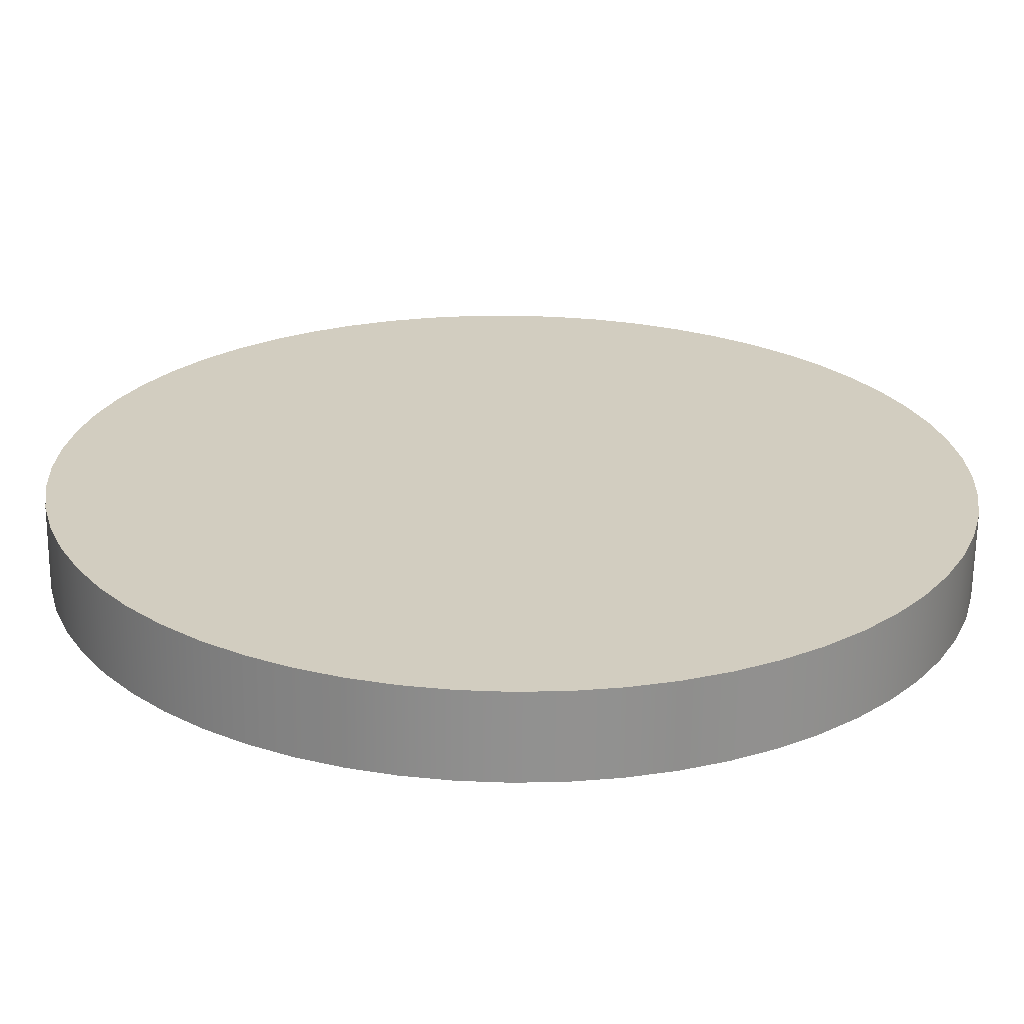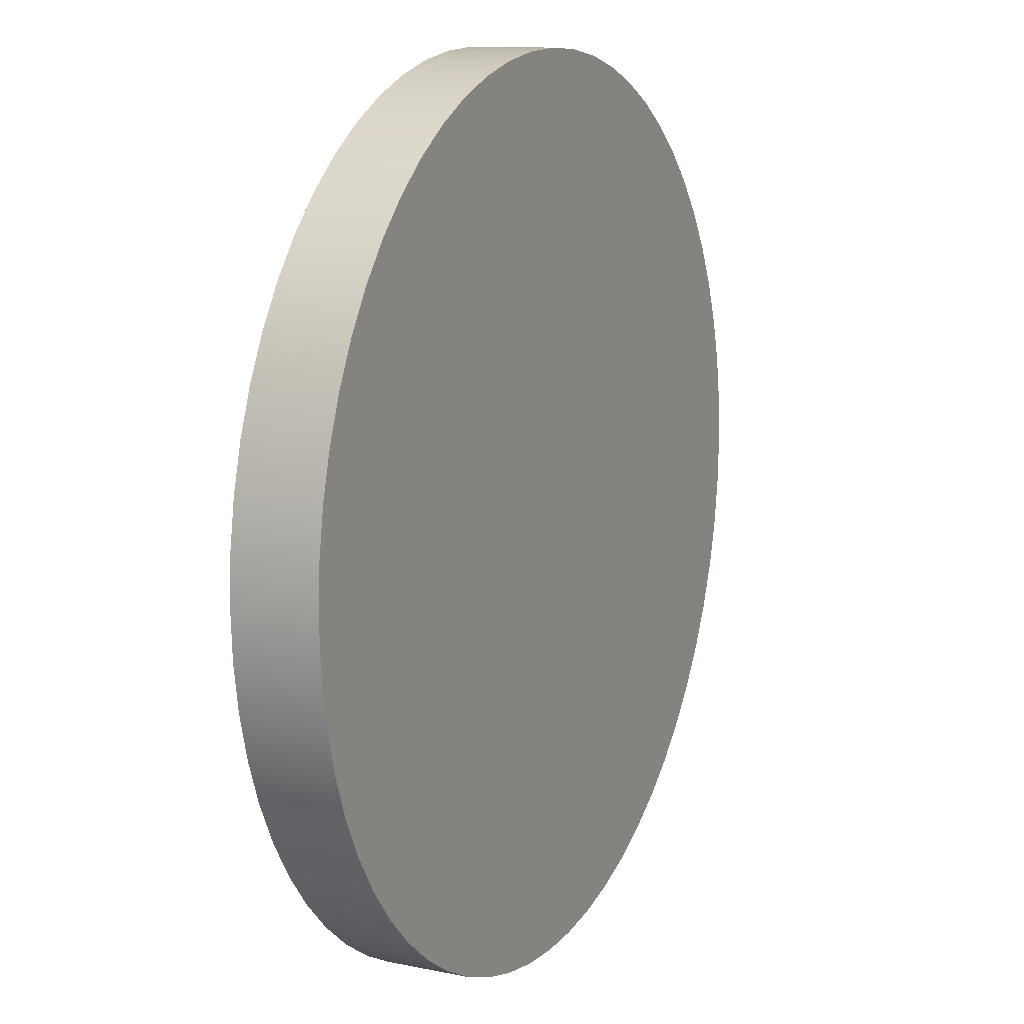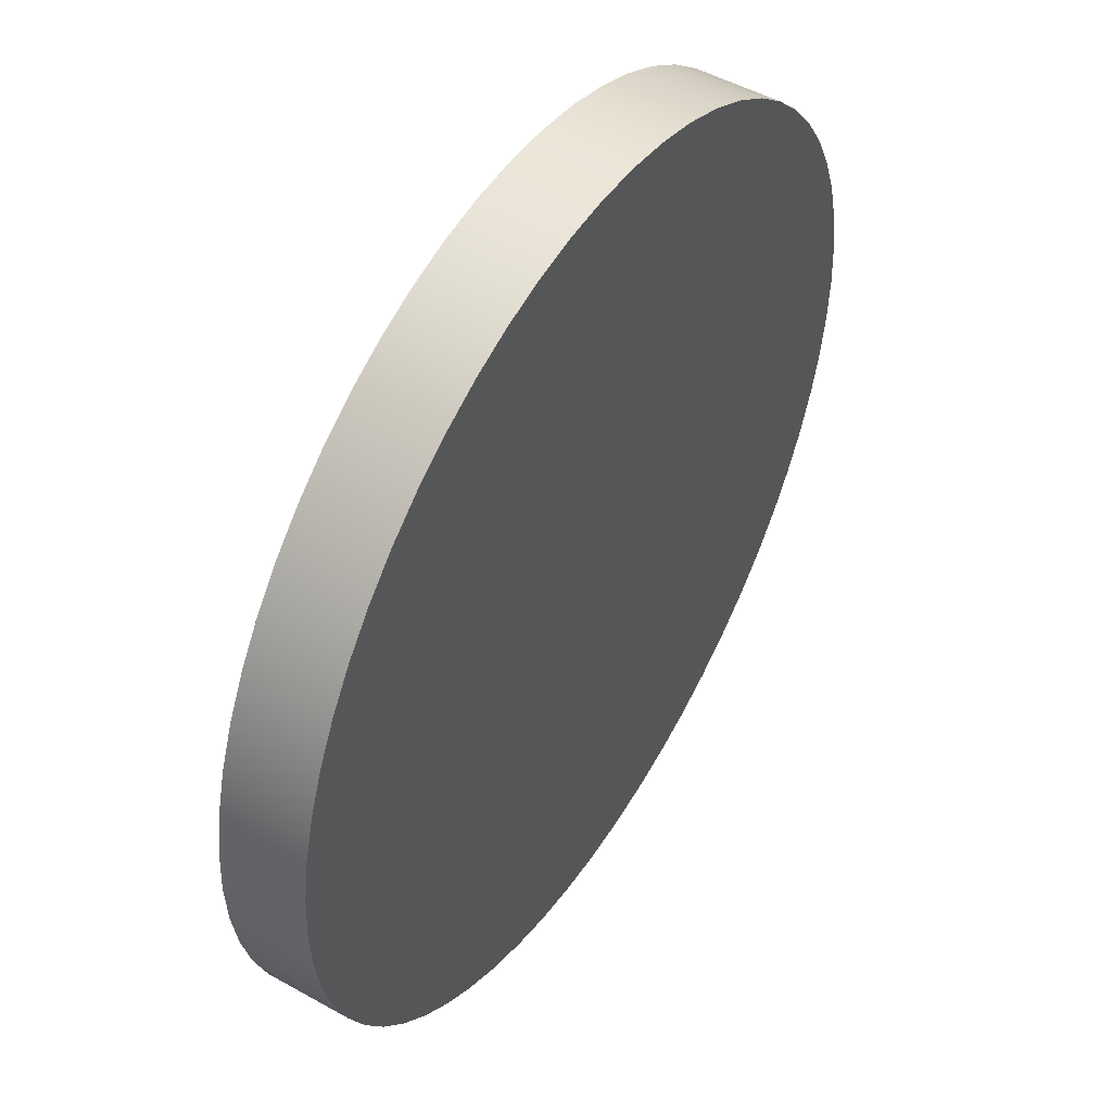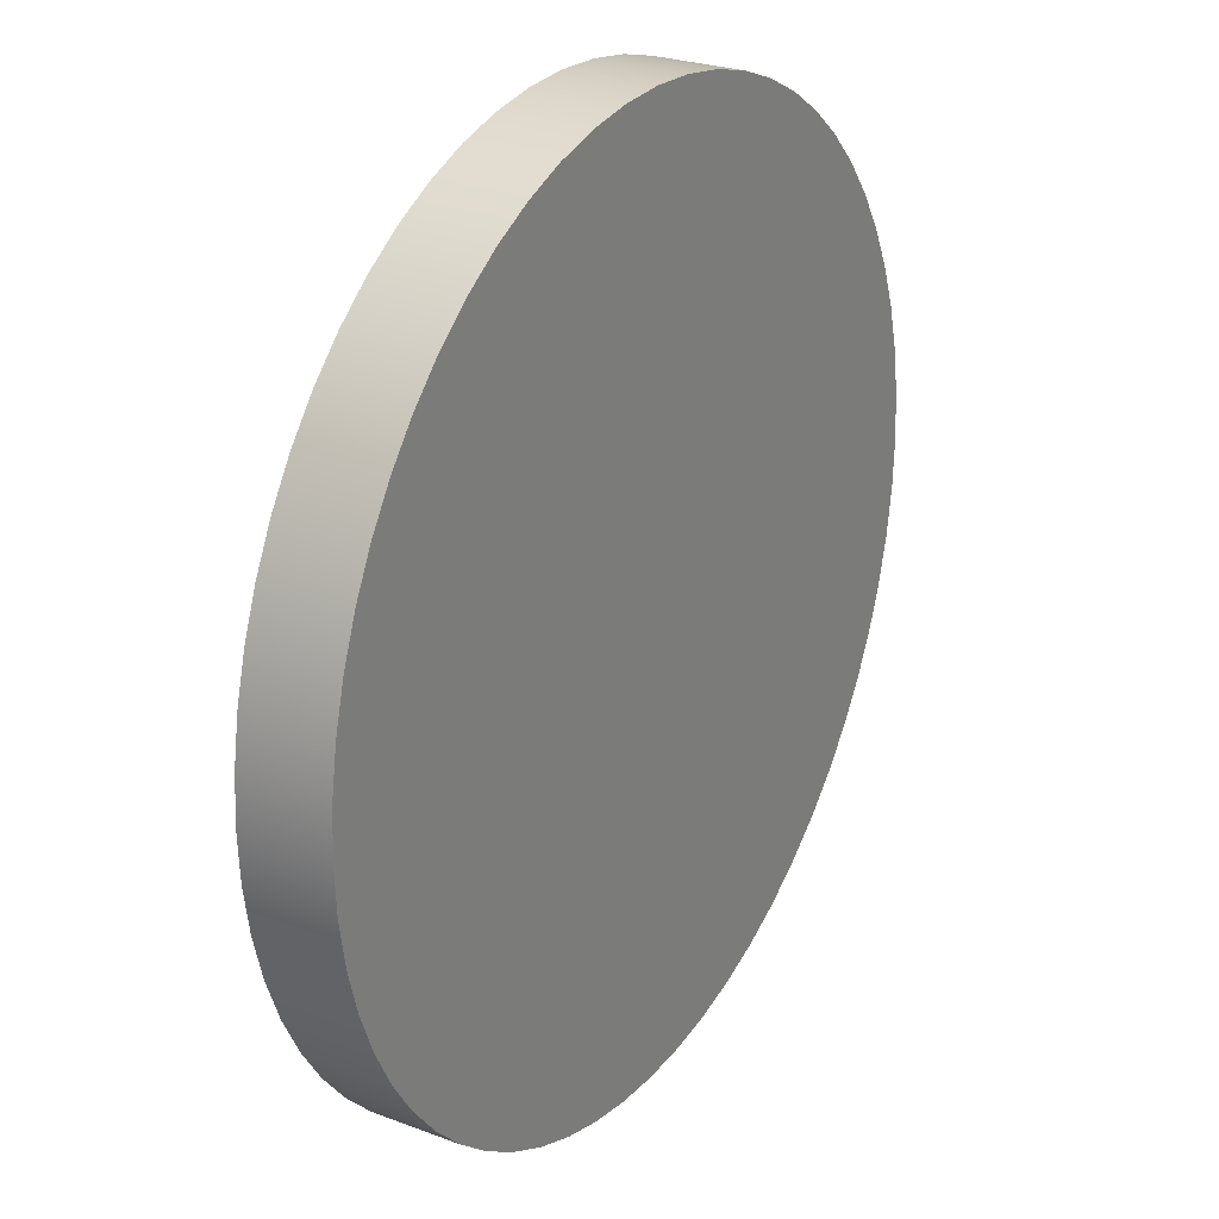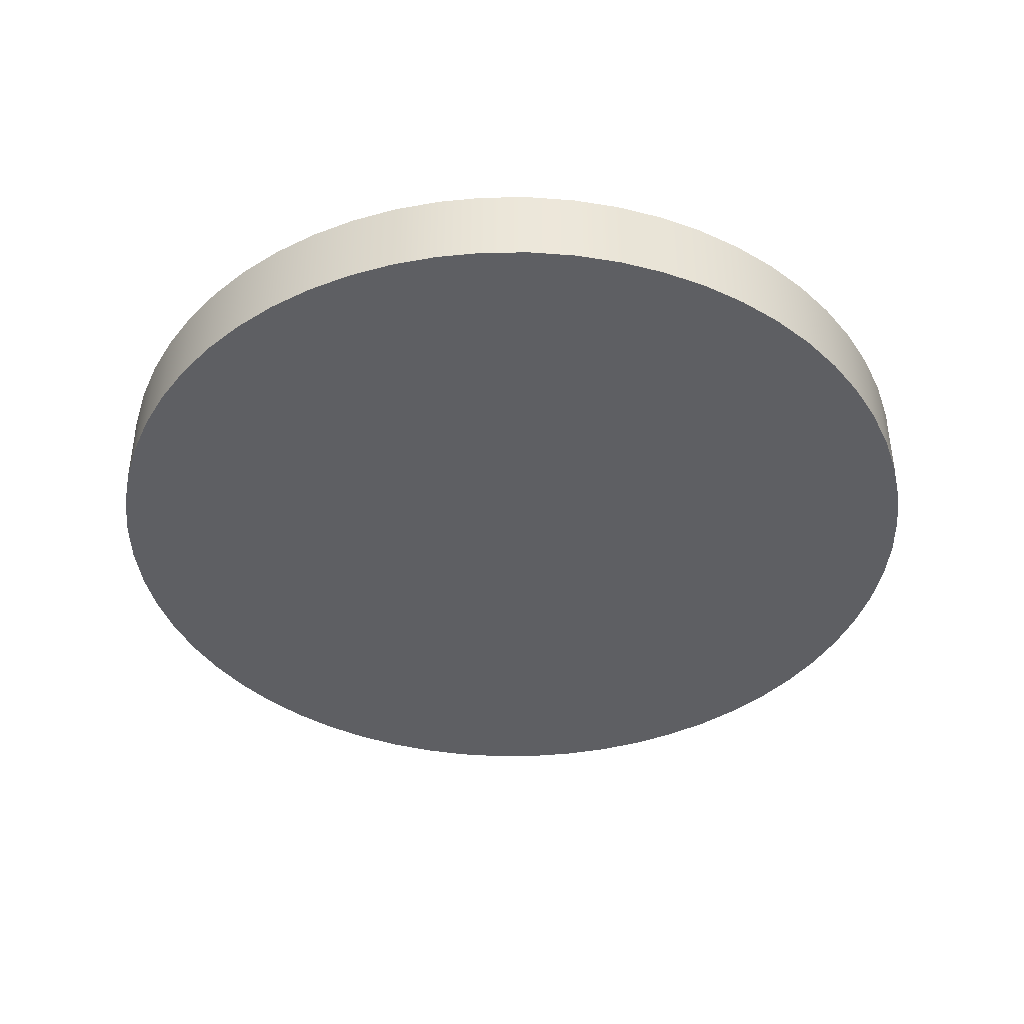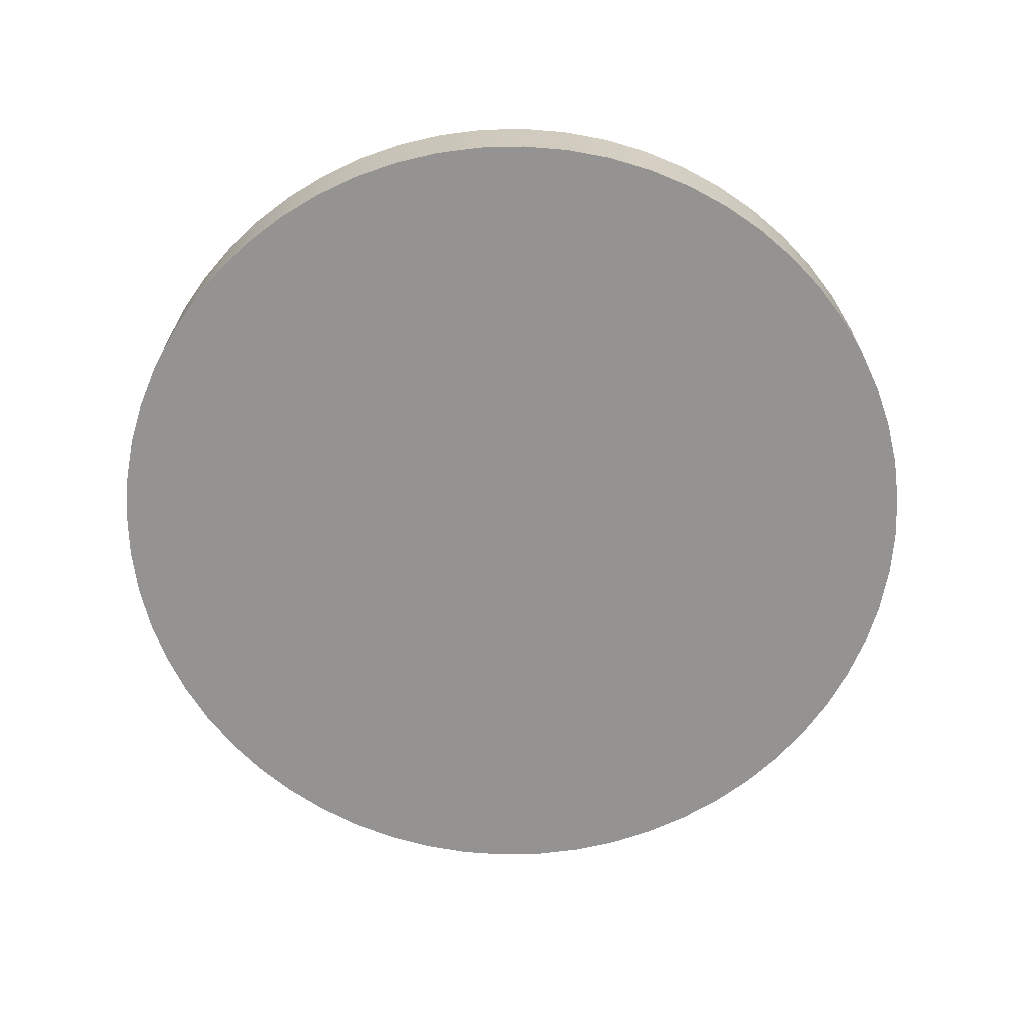
<metadata>
{"format":"obj","ext":"obj","renderer":"f3d","projection":"perspective","resolution":1024,"background":"white","views":[{"elev":-65.7,"azim":179.4,"up":"+Y"},{"elev":12.0,"azim":-64.1,"up":"+Y"},{"elev":49.4,"azim":-58.2,"up":"+Y"},{"elev":25.9,"azim":-59.1,"up":"+Y"},{"elev":-41.0,"azim":-50.2,"up":"+Z"},{"elev":-66.8,"azim":76.4,"up":"+Z"}]}
</metadata>
<code>
v -1.583 -1.939e-16 0.3
v -1.575 0.1655 0.3
v -1.549 0.3292 0.3
v -1.506 0.4893 0.3
v -1.446 0.644 0.3
v -1.371 0.7917 0.3
v -1.281 0.9307 0.3
v -1.177 1.059 0.3
v -1.059 1.177 0.3
v -0.9307 1.281 0.3
v -0.7917 1.371 0.3
v -0.644 1.446 0.3
v -0.4893 1.506 0.3
v -0.3292 1.549 0.3
v -0.1655 1.575 0.3
v 9.695e-17 1.583 0.3
v 0.1655 1.575 0.3
v 0.3292 1.549 0.3
v 0.4893 1.506 0.3
v 0.644 1.446 0.3
v 0.7917 1.371 0.3
v 0.9307 1.281 0.3
v 1.059 1.177 0.3
v 1.177 1.059 0.3
v 1.281 0.9307 0.3
v 1.371 0.7917 0.3
v 1.446 0.644 0.3
v 1.506 0.4893 0.3
v 1.549 0.3292 0.3
v 1.575 0.1655 0.3
v 1.583 0 0.3
v 1.575 -0.1655 0.3
v 1.549 -0.3292 0.3
v 1.506 -0.4893 0.3
v 1.446 -0.644 0.3
v 1.371 -0.7917 0.3
v 1.281 -0.9307 0.3
v 1.177 -1.059 0.3
v 1.059 -1.177 0.3
v 0.9307 -1.281 0.3
v 0.7917 -1.371 0.3
v 0.644 -1.446 0.3
v 0.4893 -1.506 0.3
v 0.3292 -1.549 0.3
v 0.1655 -1.575 0.3
v 9.695e-17 -1.583 0.3
v -0.1655 -1.575 0.3
v -0.3292 -1.549 0.3
v -0.4893 -1.506 0.3
v -0.644 -1.446 0.3
v -0.7917 -1.371 0.3
v -0.9307 -1.281 0.3
v -1.059 -1.177 0.3
v -1.177 -1.059 0.3
v -1.281 -0.9307 0.3
v -1.371 -0.7917 0.3
v -1.446 -0.644 0.3
v -1.506 -0.4893 0.3
v -1.549 -0.3292 0.3
v -1.575 -0.1655 0.3
v -1.583 -1.939e-16 0
v -1.575 -0.1655 0
v -1.549 -0.3292 0
v -1.506 -0.4893 0
v -1.446 -0.644 0
v -1.371 -0.7917 0
v -1.281 -0.9307 0
v -1.177 -1.059 0
v -1.059 -1.177 0
v -0.9307 -1.281 0
v -0.7917 -1.371 0
v -0.644 -1.446 0
v -0.4893 -1.506 0
v -0.3292 -1.549 0
v -0.1655 -1.575 0
v 9.695e-17 -1.583 0
v 0.1655 -1.575 0
v 0.3292 -1.549 0
v 0.4893 -1.506 0
v 0.644 -1.446 0
v 0.7917 -1.371 0
v 0.9307 -1.281 0
v 1.059 -1.177 0
v 1.177 -1.059 0
v 1.281 -0.9307 0
v 1.371 -0.7917 0
v 1.446 -0.644 0
v 1.506 -0.4893 0
v 1.549 -0.3292 0
v 1.575 -0.1655 0
v 1.583 0 0
v 1.575 0.1655 0
v 1.549 0.3292 0
v 1.506 0.4893 0
v 1.446 0.644 0
v 1.371 0.7917 0
v 1.281 0.9307 0
v 1.177 1.059 0
v 1.059 1.177 0
v 0.9307 1.281 0
v 0.7917 1.371 0
v 0.644 1.446 0
v 0.4893 1.506 0
v 0.3292 1.549 0
v 0.1655 1.575 0
v 9.695e-17 1.583 0
v -0.1655 1.575 0
v -0.3292 1.549 0
v -0.4893 1.506 0
v -0.644 1.446 0
v -0.7917 1.371 0
v -0.9307 1.281 0
v -1.059 1.177 0
v -1.177 1.059 0
v -1.281 0.9307 0
v -1.371 0.7917 0
v -1.446 0.644 0
v -1.506 0.4893 0
v -1.549 0.3292 0
v -1.575 0.1655 0
v -1.583 -1.939e-16 0
v -1.583 -1.939e-16 0.3
v -1.583 -1.939e-16 0.3
v -1.575 -0.1655 0.3
v -1.549 -0.3292 0.3
v -1.506 -0.4893 0.3
v -1.446 -0.644 0.3
v -1.371 -0.7917 0.3
v -1.281 -0.9307 0.3
v -1.177 -1.059 0.3
v -1.059 -1.177 0.3
v -0.9307 -1.281 0.3
v -0.7917 -1.371 0.3
v -0.644 -1.446 0.3
v -0.4893 -1.506 0.3
v -0.3292 -1.549 0.3
v -0.1655 -1.575 0.3
v 9.695e-17 -1.583 0.3
v 0.1655 -1.575 0.3
v 0.3292 -1.549 0.3
v 0.4893 -1.506 0.3
v 0.644 -1.446 0.3
v 0.7917 -1.371 0.3
v 0.9307 -1.281 0.3
v 1.059 -1.177 0.3
v 1.177 -1.059 0.3
v 1.281 -0.9307 0.3
v 1.371 -0.7917 0.3
v 1.446 -0.644 0.3
v 1.506 -0.4893 0.3
v 1.549 -0.3292 0.3
v 1.575 -0.1655 0.3
v 1.583 0 0.3
v 1.575 0.1655 0.3
v 1.549 0.3292 0.3
v 1.506 0.4893 0.3
v 1.446 0.644 0.3
v 1.371 0.7917 0.3
v 1.281 0.9307 0.3
v 1.177 1.059 0.3
v 1.059 1.177 0.3
v 0.9307 1.281 0.3
v 0.7917 1.371 0.3
v 0.644 1.446 0.3
v 0.4893 1.506 0.3
v 0.3292 1.549 0.3
v 0.1655 1.575 0.3
v 9.695e-17 1.583 0.3
v -0.1655 1.575 0.3
v -0.3292 1.549 0.3
v -0.4893 1.506 0.3
v -0.644 1.446 0.3
v -0.7917 1.371 0.3
v -0.9307 1.281 0.3
v -1.059 1.177 0.3
v -1.177 1.059 0.3
v -1.281 0.9307 0.3
v -1.371 0.7917 0.3
v -1.446 0.644 0.3
v -1.506 0.4893 0.3
v -1.549 0.3292 0.3
v -1.575 0.1655 0.3
v -1.583 -1.939e-16 0
v -1.575 0.1655 0
v -1.549 0.3292 0
v -1.506 0.4893 0
v -1.446 0.644 0
v -1.371 0.7917 0
v -1.281 0.9307 0
v -1.177 1.059 0
v -1.059 1.177 0
v -0.9307 1.281 0
v -0.7917 1.371 0
v -0.644 1.446 0
v -0.4893 1.506 0
v -0.3292 1.549 0
v -0.1655 1.575 0
v 9.695e-17 1.583 0
v 0.1655 1.575 0
v 0.3292 1.549 0
v 0.4893 1.506 0
v 0.644 1.446 0
v 0.7917 1.371 0
v 0.9307 1.281 0
v 1.059 1.177 0
v 1.177 1.059 0
v 1.281 0.9307 0
v 1.371 0.7917 0
v 1.446 0.644 0
v 1.506 0.4893 0
v 1.549 0.3292 0
v 1.575 0.1655 0
v 1.583 0 0
v 1.575 -0.1655 0
v 1.549 -0.3292 0
v 1.506 -0.4893 0
v 1.446 -0.644 0
v 1.371 -0.7917 0
v 1.281 -0.9307 0
v 1.177 -1.059 0
v 1.059 -1.177 0
v 0.9307 -1.281 0
v 0.7917 -1.371 0
v 0.644 -1.446 0
v 0.4893 -1.506 0
v 0.3292 -1.549 0
v 0.1655 -1.575 0
v 9.695e-17 -1.583 0
v -0.1655 -1.575 0
v -0.3292 -1.549 0
v -0.4893 -1.506 0
v -0.644 -1.446 0
v -0.7917 -1.371 0
v -0.9307 -1.281 0
v -1.059 -1.177 0
v -1.177 -1.059 0
v -1.281 -0.9307 0
v -1.371 -0.7917 0
v -1.446 -0.644 0
v -1.506 -0.4893 0
v -1.549 -0.3292 0
v -1.575 -0.1655 0
g 63743742-e2f8-11ea-b136-54bf646e7e1f
f 2 120 1
f 1 120 121
f 122 61 60
f 60 61 62
f 60 62 59
f 59 62 63
f 59 63 58
f 58 63 64
f 58 64 57
f 57 64 65
f 57 65 56
f 56 65 66
f 56 66 55
f 55 66 67
f 55 67 54
f 54 67 68
f 54 68 53
f 53 68 69
f 53 69 52
f 52 69 70
f 52 70 51
f 51 70 71
f 51 71 50
f 50 71 72
f 50 72 49
f 49 72 73
f 49 73 48
f 48 73 74
f 48 74 47
f 47 74 75
f 47 75 46
f 46 75 76
f 46 76 45
f 45 76 77
f 45 77 44
f 44 77 78
f 44 78 43
f 43 78 79
f 43 79 42
f 42 79 80
f 42 80 41
f 41 80 81
f 41 81 40
f 40 81 82
f 40 82 39
f 39 82 83
f 39 83 38
f 38 83 84
f 38 84 37
f 37 84 85
f 37 85 36
f 36 85 86
f 36 86 35
f 35 86 87
f 35 87 34
f 34 87 88
f 34 88 33
f 33 88 89
f 33 89 32
f 32 89 90
f 32 90 31
f 31 90 91
f 31 91 30
f 30 91 92
f 30 92 29
f 29 92 93
f 29 93 28
f 28 93 94
f 28 94 27
f 27 94 95
f 27 95 26
f 26 95 96
f 26 96 25
f 25 96 97
f 25 97 24
f 24 97 98
f 24 98 23
f 23 98 99
f 23 99 22
f 22 99 100
f 22 100 21
f 21 100 101
f 21 101 20
f 20 101 102
f 20 102 19
f 19 102 103
f 19 103 18
f 18 103 104
f 18 104 17
f 17 104 105
f 17 105 16
f 16 105 106
f 16 106 15
f 15 106 107
f 15 107 14
f 14 107 108
f 14 108 13
f 13 108 109
f 13 109 12
f 12 109 110
f 12 110 11
f 11 110 111
f 11 111 10
f 10 111 112
f 10 112 9
f 9 112 113
f 9 113 8
f 8 113 114
f 8 114 7
f 7 114 115
f 7 115 6
f 6 115 116
f 6 116 5
f 5 116 117
f 5 117 4
f 4 117 118
f 4 118 3
f 3 118 119
f 3 119 2
f 2 119 120
g 63760bfa-e2f8-11ea-906c-54bf646e7e1f
f 124 152 123
f 123 152 153
f 123 153 182
f 182 153 154
f 182 154 181
f 181 154 155
f 181 155 180
f 180 155 156
f 180 156 179
f 179 156 157
f 179 157 178
f 178 157 158
f 178 158 177
f 177 158 159
f 177 159 176
f 176 159 160
f 176 160 175
f 175 160 161
f 175 161 174
f 174 161 162
f 174 162 173
f 173 162 163
f 173 163 172
f 172 163 164
f 172 164 171
f 171 164 165
f 171 165 170
f 170 165 166
f 170 166 169
f 169 166 167
f 169 167 168
f 152 124 151
f 151 124 125
f 151 125 150
f 150 125 126
f 150 126 149
f 149 126 127
f 149 127 148
f 148 127 128
f 148 128 147
f 147 128 129
f 147 129 146
f 146 129 130
f 146 130 145
f 145 130 131
f 145 131 144
f 144 131 132
f 144 132 143
f 143 132 133
f 143 133 142
f 142 133 134
f 142 134 141
f 141 134 135
f 141 135 140
f 140 135 136
f 140 136 139
f 139 136 137
f 139 137 138
g 6377b9ac-e2f8-11ea-8c47-54bf646e7e1f
f 184 212 183
f 183 212 213
f 183 213 242
f 242 213 214
f 242 214 241
f 241 214 215
f 241 215 240
f 240 215 216
f 240 216 239
f 239 216 217
f 239 217 238
f 238 217 218
f 238 218 237
f 237 218 219
f 237 219 236
f 236 219 220
f 236 220 235
f 235 220 221
f 235 221 234
f 234 221 222
f 234 222 233
f 233 222 223
f 233 223 232
f 232 223 224
f 232 224 231
f 231 224 225
f 231 225 230
f 230 225 226
f 230 226 229
f 229 226 227
f 229 227 228
f 212 184 211
f 211 184 185
f 211 185 210
f 210 185 186
f 210 186 209
f 209 186 187
f 209 187 208
f 208 187 188
f 208 188 207
f 207 188 189
f 207 189 206
f 206 189 190
f 206 190 205
f 205 190 191
f 205 191 204
f 204 191 192
f 204 192 203
f 203 192 193
f 203 193 202
f 202 193 194
f 202 194 201
f 201 194 195
f 201 195 200
f 200 195 196
f 200 196 199
f 199 196 197
f 199 197 198

</code>
